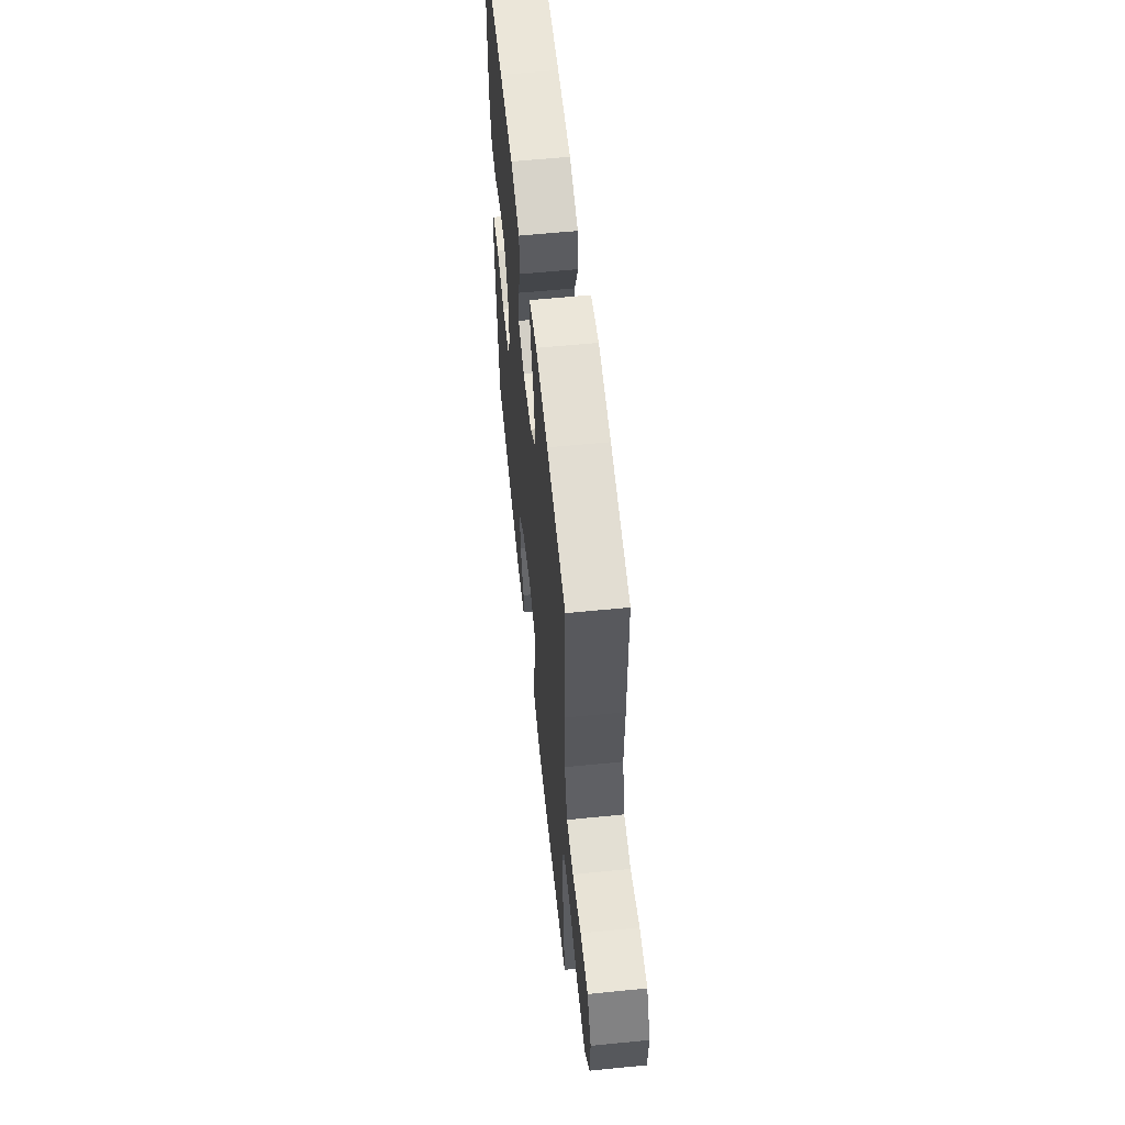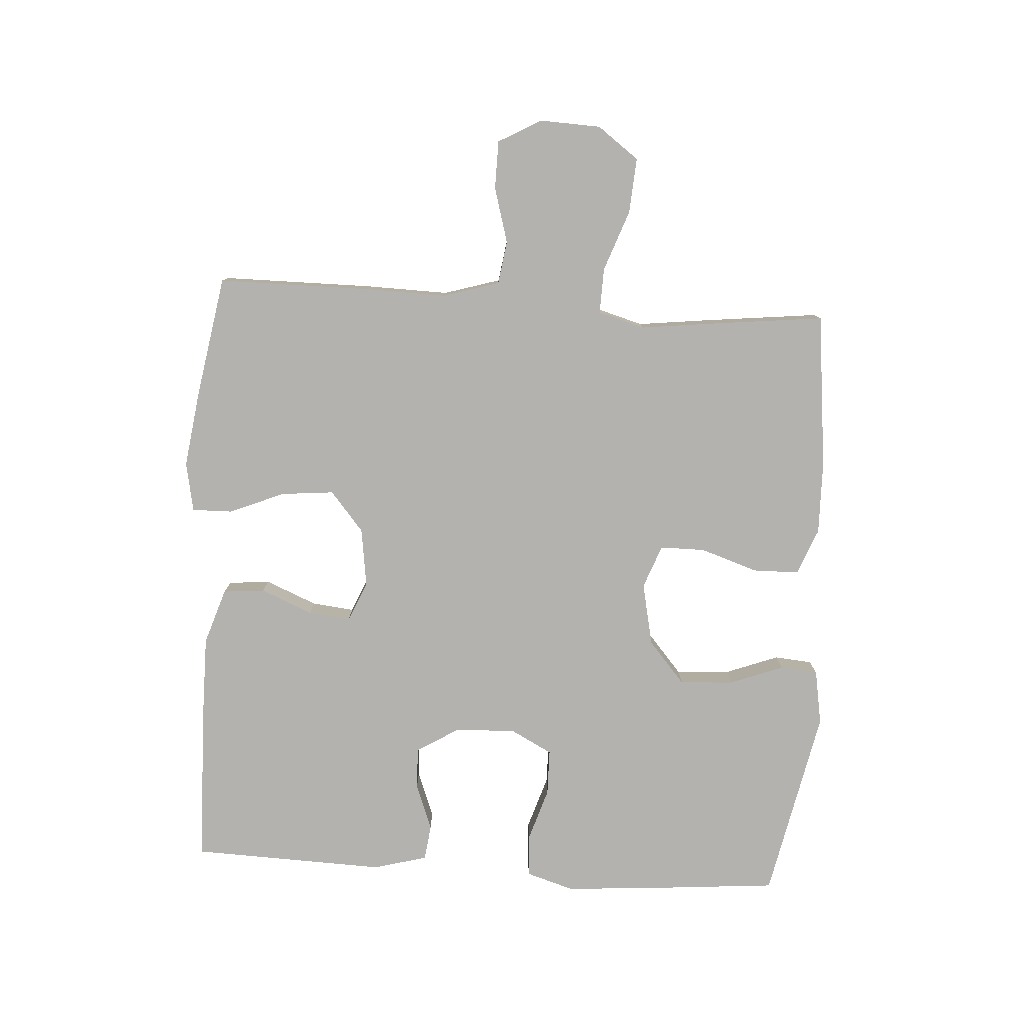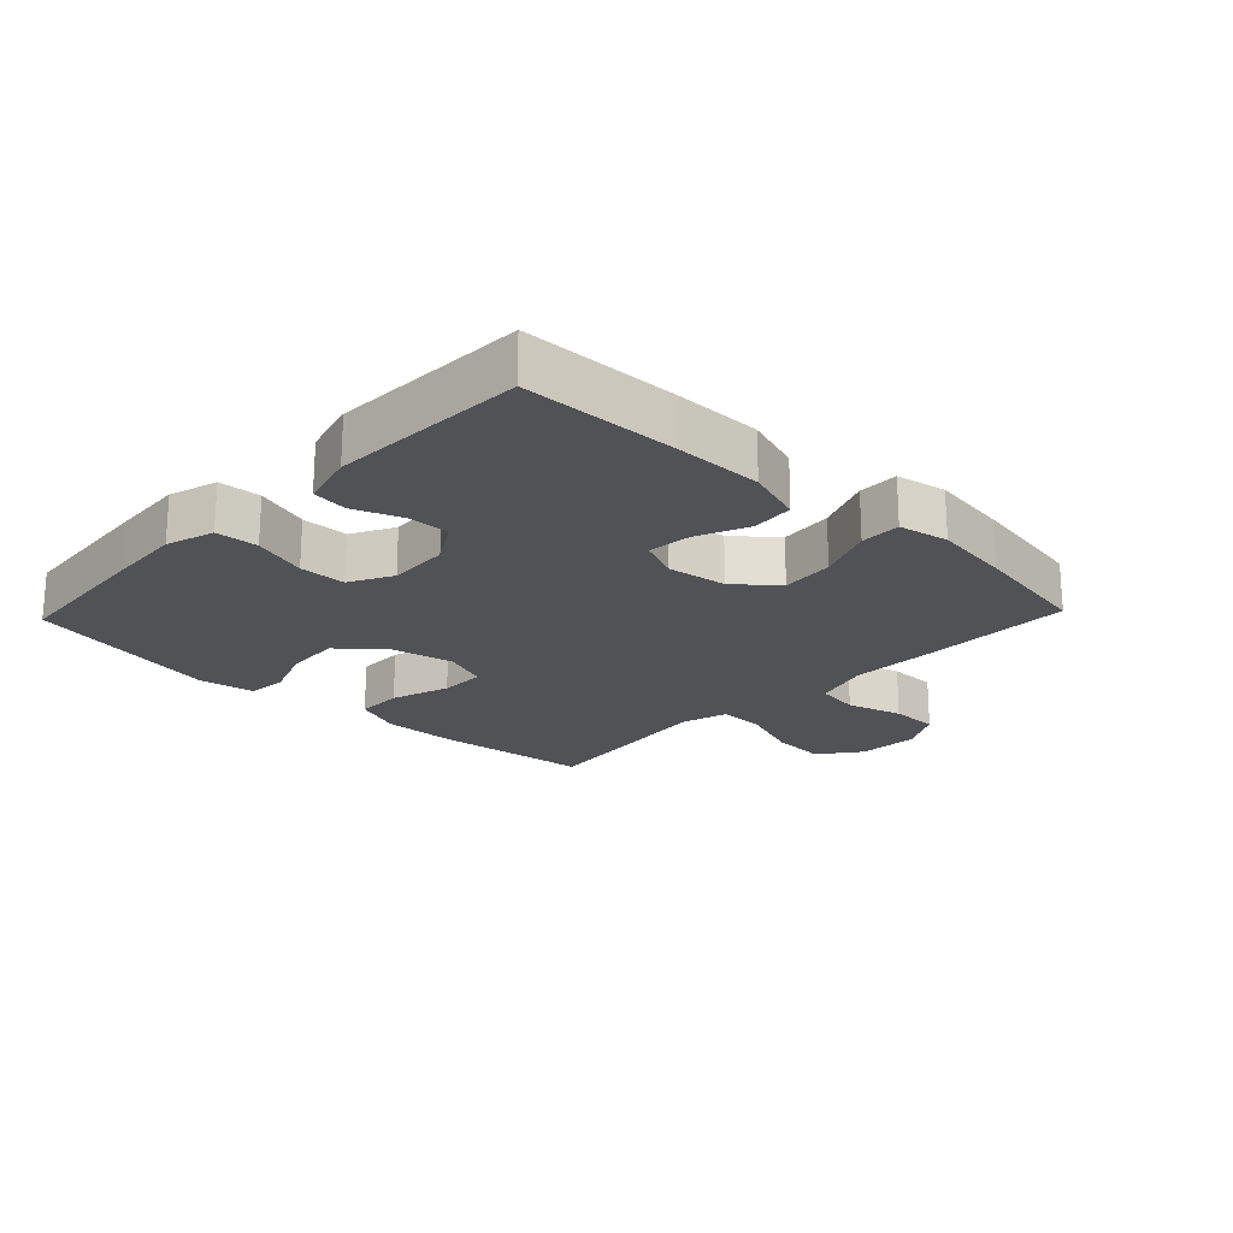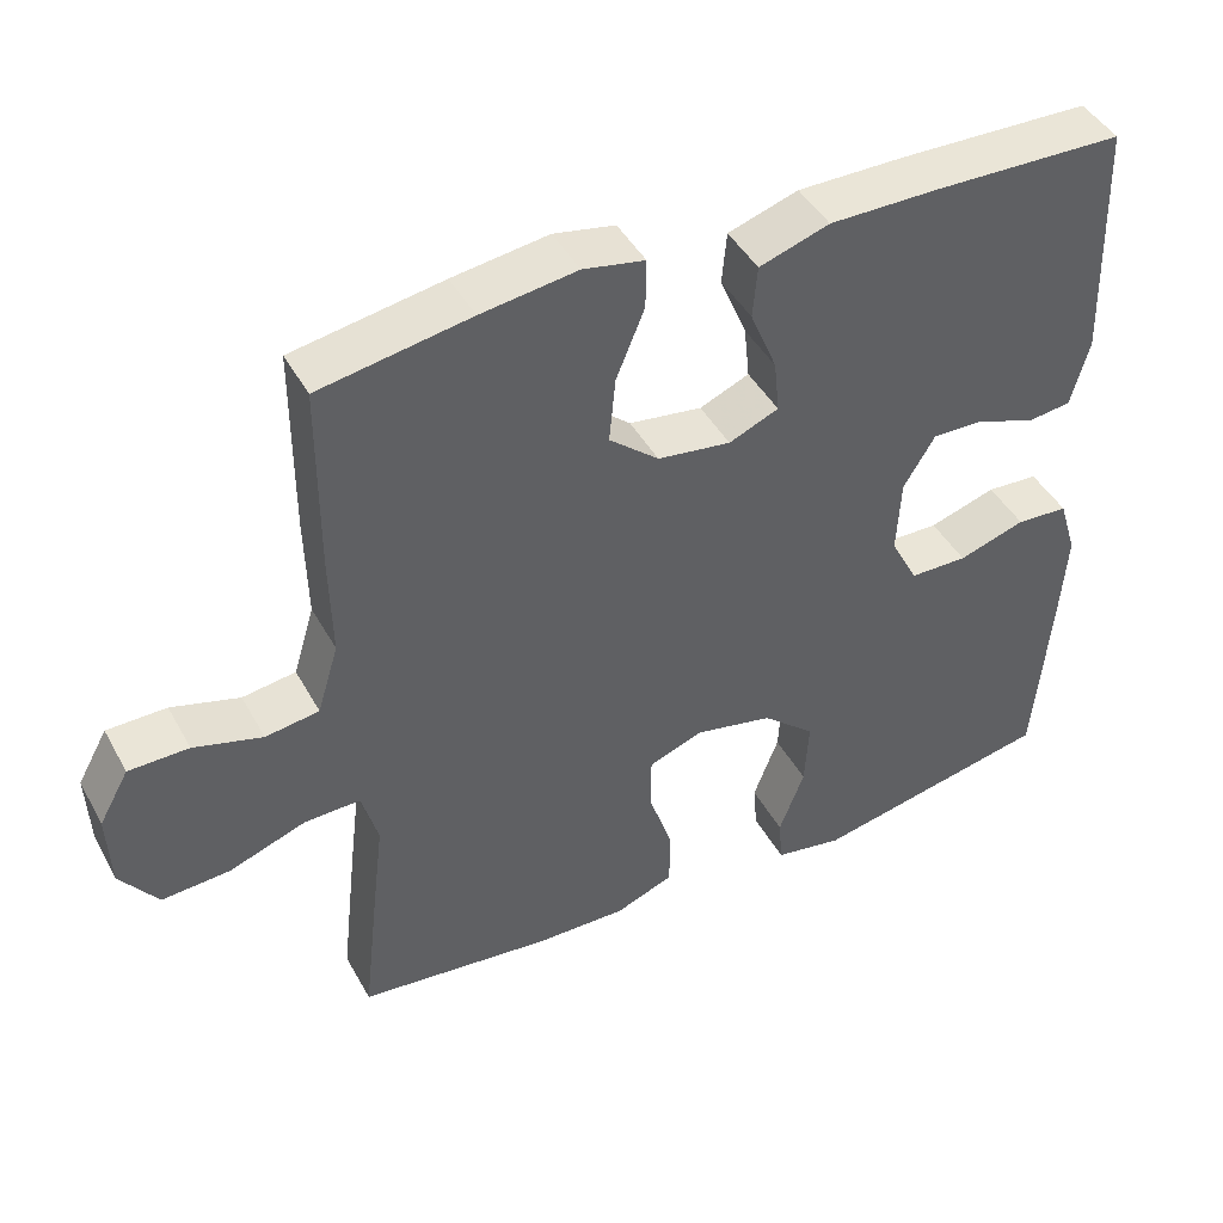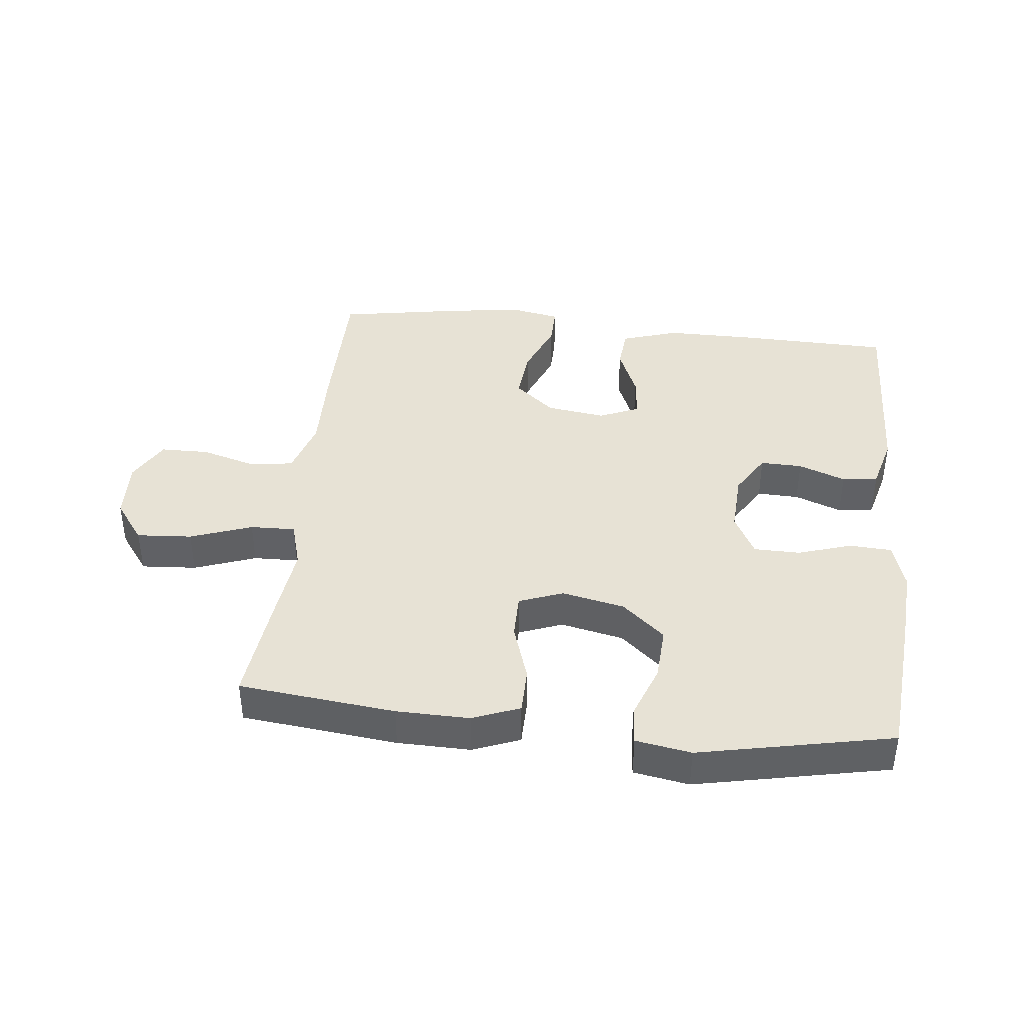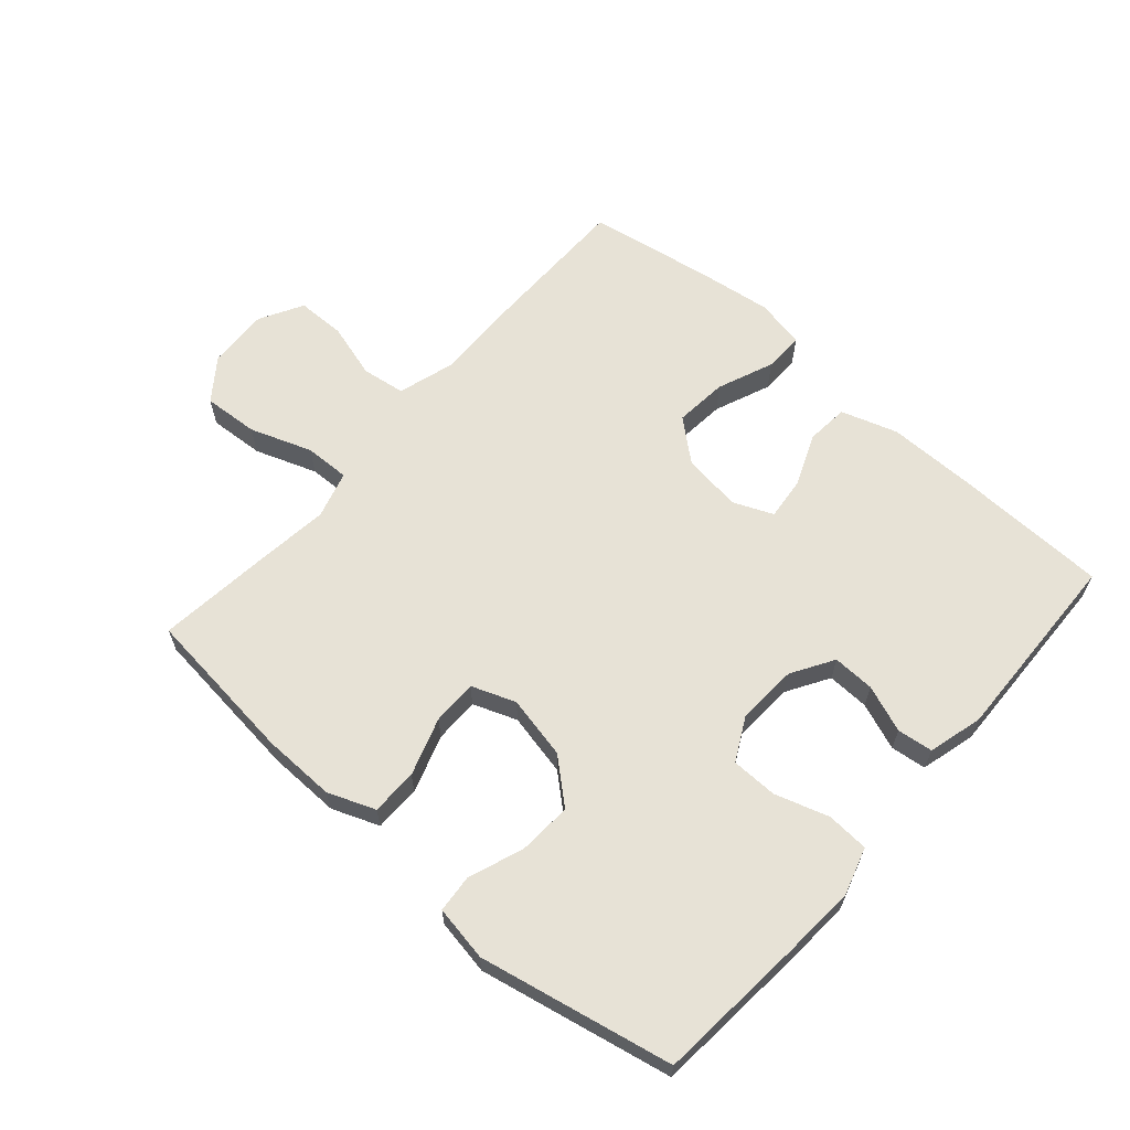
<metadata>
{"format":"obj","ext":"obj","renderer":"f3d","projection":"perspective","resolution":1024,"background":"white","views":[{"elev":58.9,"azim":84.1,"up":"+Z"},{"elev":-79.7,"azim":86.4,"up":"+Y"},{"elev":-20.9,"azim":-43.6,"up":"+Y"},{"elev":44.3,"azim":152.7,"up":"+Z"},{"elev":40.5,"azim":-173.8,"up":"+Y"},{"elev":63.6,"azim":-138.7,"up":"+Y"}]}
</metadata>
<code>
v 0.5 0.07 -0.5
v 0.254 0.07 -0.527
v 0.139 0.07 -0.529
v 0.065 0.07 -0.5
v 0.064 0.07 -0.427
v 0.094 0.07 -0.336
v 0.094 0.07 -0.265
v 0.025 0.07 -0.239
v -0.074 0.07 -0.26
v -0.141 0.07 -0.318
v -0.136 0.07 -0.403
v -0.104 0.07 -0.488
v -0.109 0.07 -0.548
v -0.196 0.07 -0.563
v -0.5 0.07 -0.5
v -0.52 0.07 -0.267
v -0.528 0.07 -0.151
v -0.505 0.07 -0.076
v -0.439 0.07 -0.072
v -0.354 0.07 -0.099
v -0.281 0.07 -0.098
v -0.246 0.07 -0.031
v -0.251 0.07 0.065
v -0.291 0.07 0.131
v -0.357 0.07 0.129
v -0.431 0.07 0.101
v -0.487 0.07 0.108
v -0.51 0.07 0.194
v -0.5 0.07 0.5
v -0.256 0.07 0.506
v -0.119 0.07 0.506
v -0.03 0.07 0.477
v -0.024 0.07 0.411
v -0.058 0.07 0.329
v -0.065 0.07 0.262
v -0.002 0.07 0.235
v 0.091 0.07 0.248
v 0.154 0.07 0.301
v 0.146 0.07 0.384
v 0.11 0.07 0.472
v 0.109 0.07 0.535
v 0.187 0.07 0.55
v 0.309 0.07 0.533
v 0.5 0.07 0.5
v 0.501 0.07 0.262
v 0.498 0.07 0.13
v 0.525 0.07 0.041
v 0.593 0.07 0.031
v 0.68 0.07 0.056
v 0.756 0.07 0.055
v 0.794 0.07 -0.013
v 0.79 0.07 -0.109
v 0.742 0.07 -0.174
v 0.655 0.07 -0.168
v 0.558 0.07 -0.133
v 0.487 0.07 -0.131
v 0.466 0.07 -0.205
v 0.48 0.07 -0.321
v 0.5 0 -0.5
v 0.254 0 -0.527
v 0.139 0 -0.529
v 0.065 0 -0.5
v 0.064 0 -0.427
v 0.094 0 -0.336
v 0.094 0 -0.265
v 0.025 0 -0.239
v -0.074 0 -0.26
v -0.141 0 -0.318
v -0.136 0 -0.403
v -0.104 0 -0.488
v -0.109 0 -0.548
v -0.196 0 -0.563
v -0.5 0 -0.5
v -0.52 0 -0.267
v -0.528 0 -0.151
v -0.505 0 -0.076
v -0.439 0 -0.072
v -0.354 0 -0.099
v -0.281 0 -0.098
v -0.246 0 -0.031
v -0.251 0 0.065
v -0.291 0 0.131
v -0.357 0 0.129
v -0.431 0 0.101
v -0.487 0 0.108
v -0.51 0 0.194
v -0.5 0 0.5
v -0.256 0 0.506
v -0.119 0 0.506
v -0.03 0 0.477
v -0.024 0 0.411
v -0.058 0 0.329
v -0.065 0 0.262
v -0.002 0 0.235
v 0.091 0 0.248
v 0.154 0 0.301
v 0.146 0 0.384
v 0.11 0 0.472
v 0.109 0 0.535
v 0.187 0 0.55
v 0.309 0 0.533
v 0.5 0 0.5
v 0.501 0 0.262
v 0.498 0 0.13
v 0.525 0 0.041
v 0.593 0 0.031
v 0.68 0 0.056
v 0.756 0 0.055
v 0.794 0 -0.013
v 0.79 0 -0.109
v 0.742 0 -0.174
v 0.655 0 -0.168
v 0.558 0 -0.133
v 0.487 0 -0.131
v 0.466 0 -0.205
v 0.48 0 -0.321
f 4 5 6
f 3 4 6
f 2 3 6
f 1 2 6
f 58 1 6
f 57 58 6
f 56 57 6 7
f 53 54 55
f 52 53 55
f 51 52 55
f 50 51 55
f 49 50 55
f 48 49 55
f 47 48 55 56
f 56 7 8
f 47 56 8
f 46 47 8
f 44 45 46
f 43 44 46
f 42 43 46
f 41 42 46
f 40 41 46
f 39 40 46
f 38 39 46
f 46 8 9
f 38 46 9
f 37 38 9
f 32 33 34
f 31 32 34
f 30 31 34
f 29 30 34
f 28 29 34
f 27 28 34
f 26 27 34
f 25 26 34
f 24 25 34 35
f 23 24 35 36
f 18 19 20
f 17 18 20
f 16 17 20
f 15 16 20
f 14 15 20
f 13 14 20
f 12 13 20
f 11 12 20
f 10 11 20 21
f 37 9 10
f 36 37 10
f 23 36 10
f 22 23 10
f 10 21 22
f 64 63 62
f 64 62 61
f 64 61 60
f 64 60 59
f 64 59 116
f 64 116 115
f 65 64 115 114
f 113 112 111
f 113 111 110
f 113 110 109
f 113 109 108
f 113 108 107
f 113 107 106
f 114 113 106 105
f 66 65 114
f 66 114 105
f 66 105 104
f 104 103 102
f 104 102 101
f 104 101 100
f 104 100 99
f 104 99 98
f 104 98 97
f 104 97 96
f 67 66 104
f 67 104 96
f 67 96 95
f 92 91 90
f 92 90 89
f 92 89 88
f 92 88 87
f 92 87 86
f 92 86 85
f 92 85 84
f 92 84 83
f 93 92 83 82
f 94 93 82 81
f 78 77 76
f 78 76 75
f 78 75 74
f 78 74 73
f 78 73 72
f 78 72 71
f 78 71 70
f 78 70 69
f 79 78 69 68
f 68 67 95
f 68 95 94
f 68 94 81
f 68 81 80
f 80 79 68
f 1 59 60 2
f 2 60 61 3
f 3 61 62 4
f 4 62 63 5
f 5 63 64 6
f 6 64 65 7
f 7 65 66 8
f 8 66 67 9
f 9 67 68 10
f 10 68 69 11
f 11 69 70 12
f 12 70 71 13
f 13 71 72 14
f 14 72 73 15
f 15 73 74 16
f 16 74 75 17
f 17 75 76 18
f 18 76 77 19
f 19 77 78 20
f 20 78 79 21
f 21 79 80 22
f 22 80 81 23
f 23 81 82 24
f 24 82 83 25
f 25 83 84 26
f 26 84 85 27
f 27 85 86 28
f 28 86 87 29
f 29 87 88 30
f 30 88 89 31
f 31 89 90 32
f 32 90 91 33
f 33 91 92 34
f 34 92 93 35
f 35 93 94 36
f 36 94 95 37
f 37 95 96 38
f 38 96 97 39
f 39 97 98 40
f 40 98 99 41
f 41 99 100 42
f 42 100 101 43
f 43 101 102 44
f 44 102 103 45
f 45 103 104 46
f 46 104 105 47
f 47 105 106 48
f 48 106 107 49
f 49 107 108 50
f 50 108 109 51
f 51 109 110 52
f 52 110 111 53
f 53 111 112 54
f 54 112 113 55
f 55 113 114 56
f 56 114 115 57
f 57 115 116 58
f 58 116 59 1

</code>
